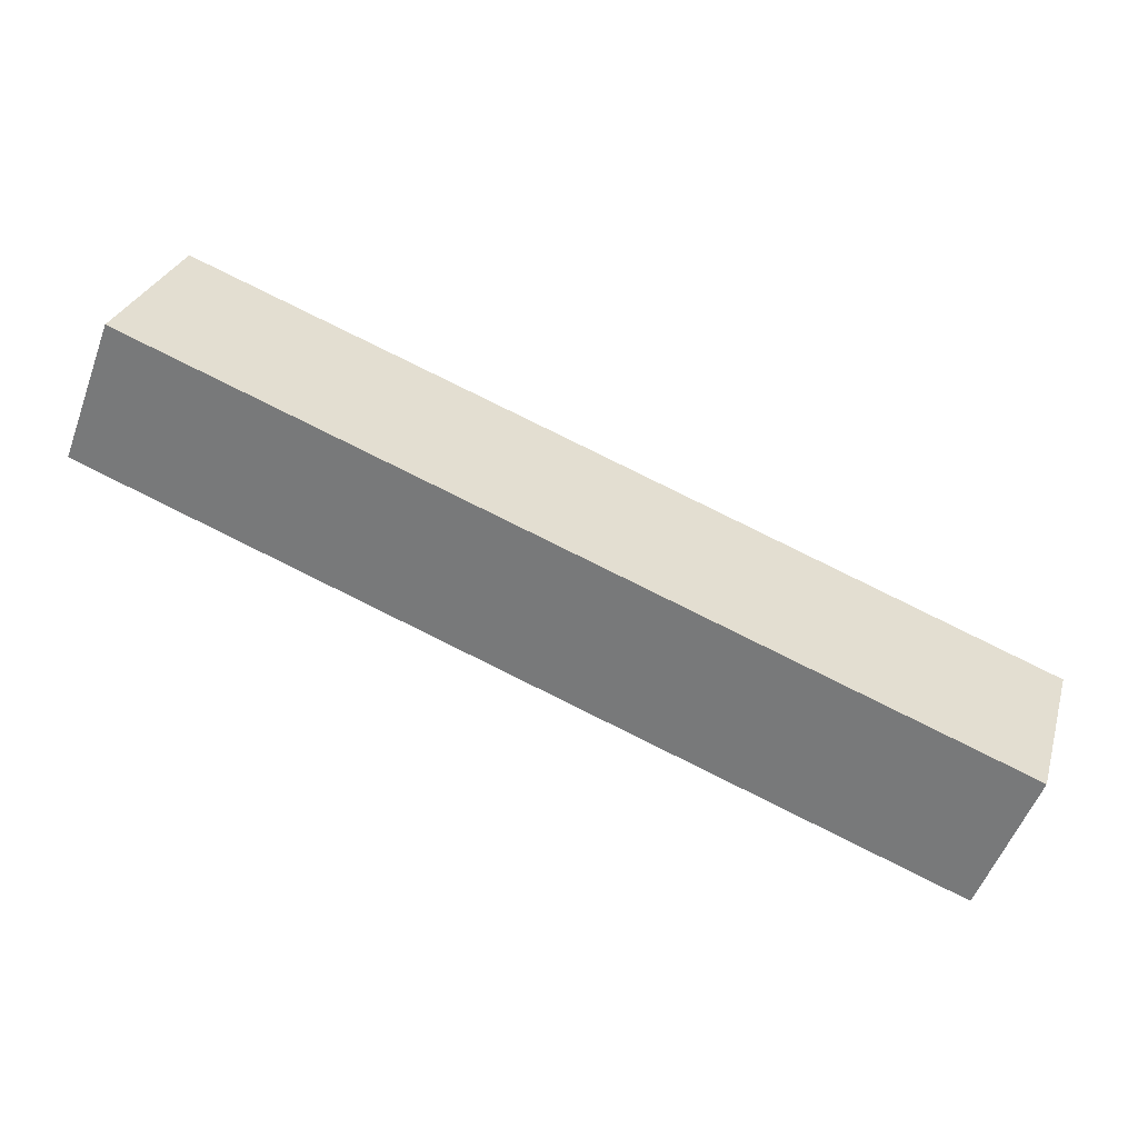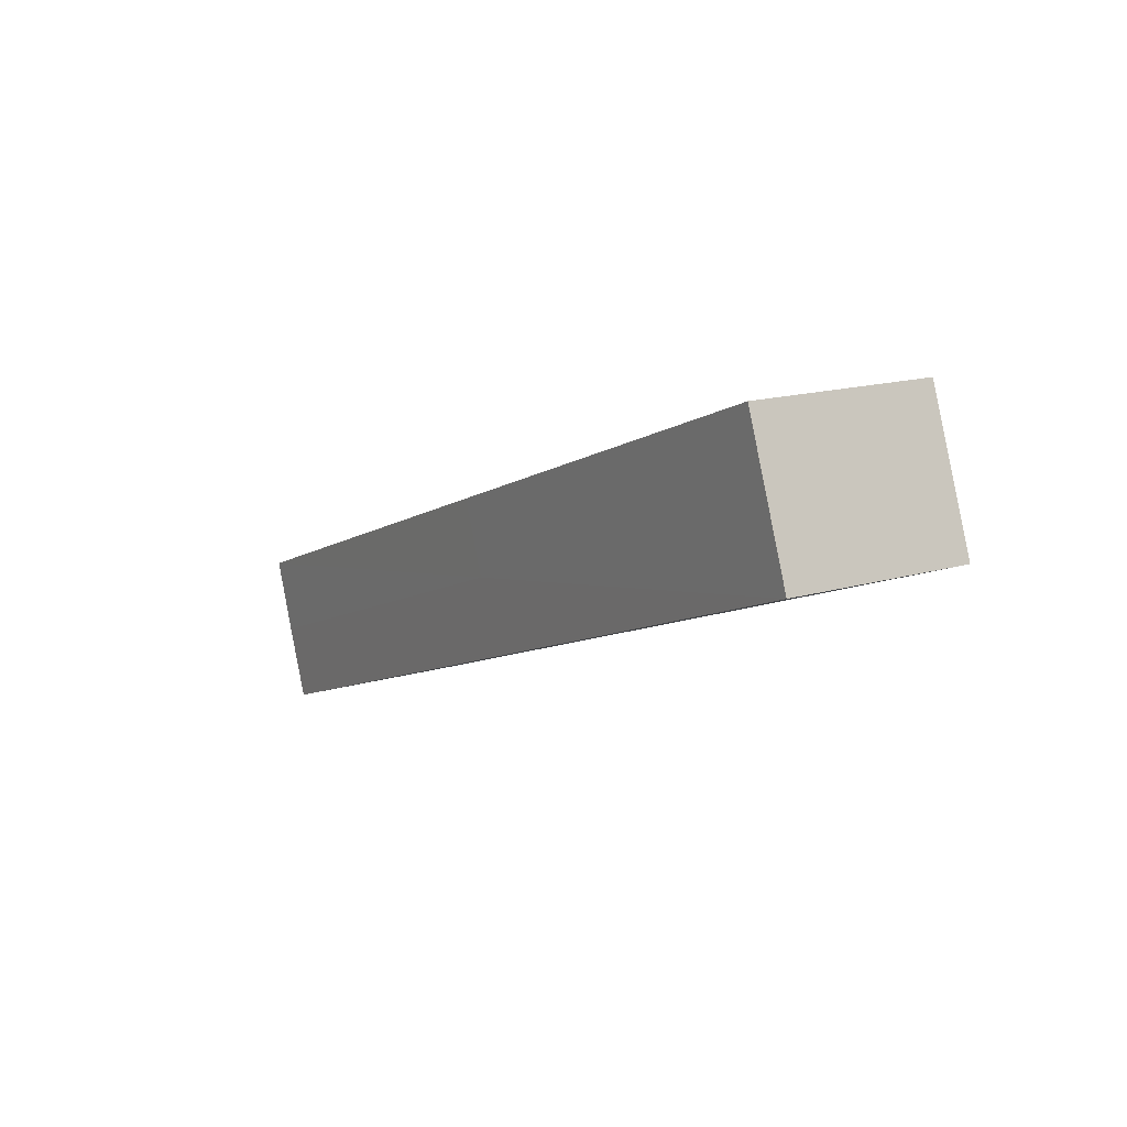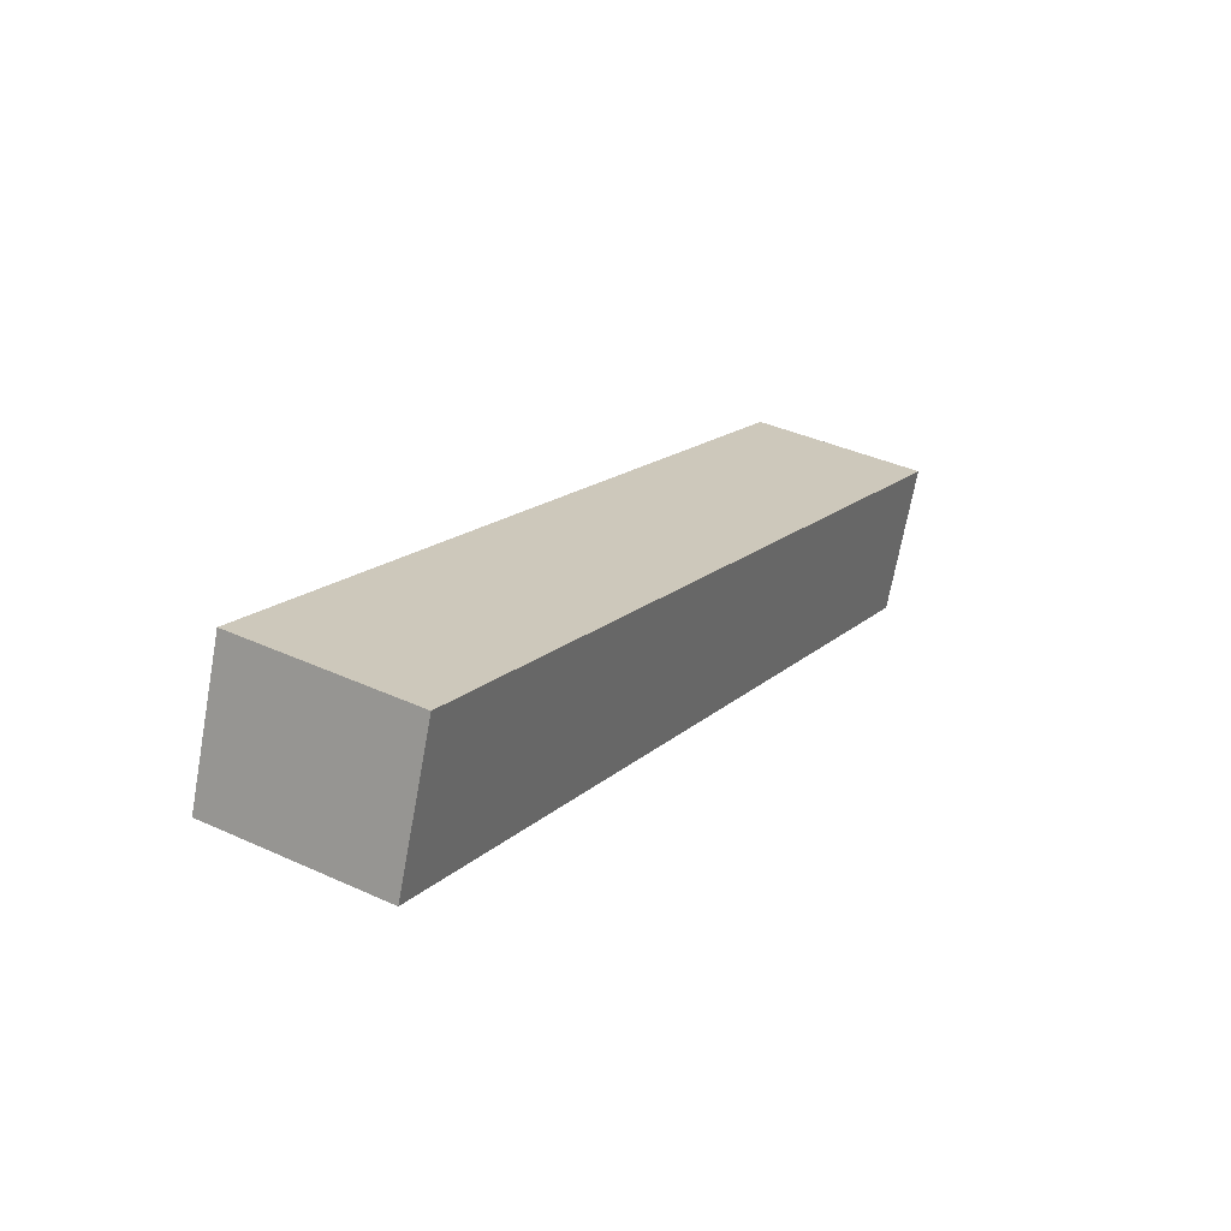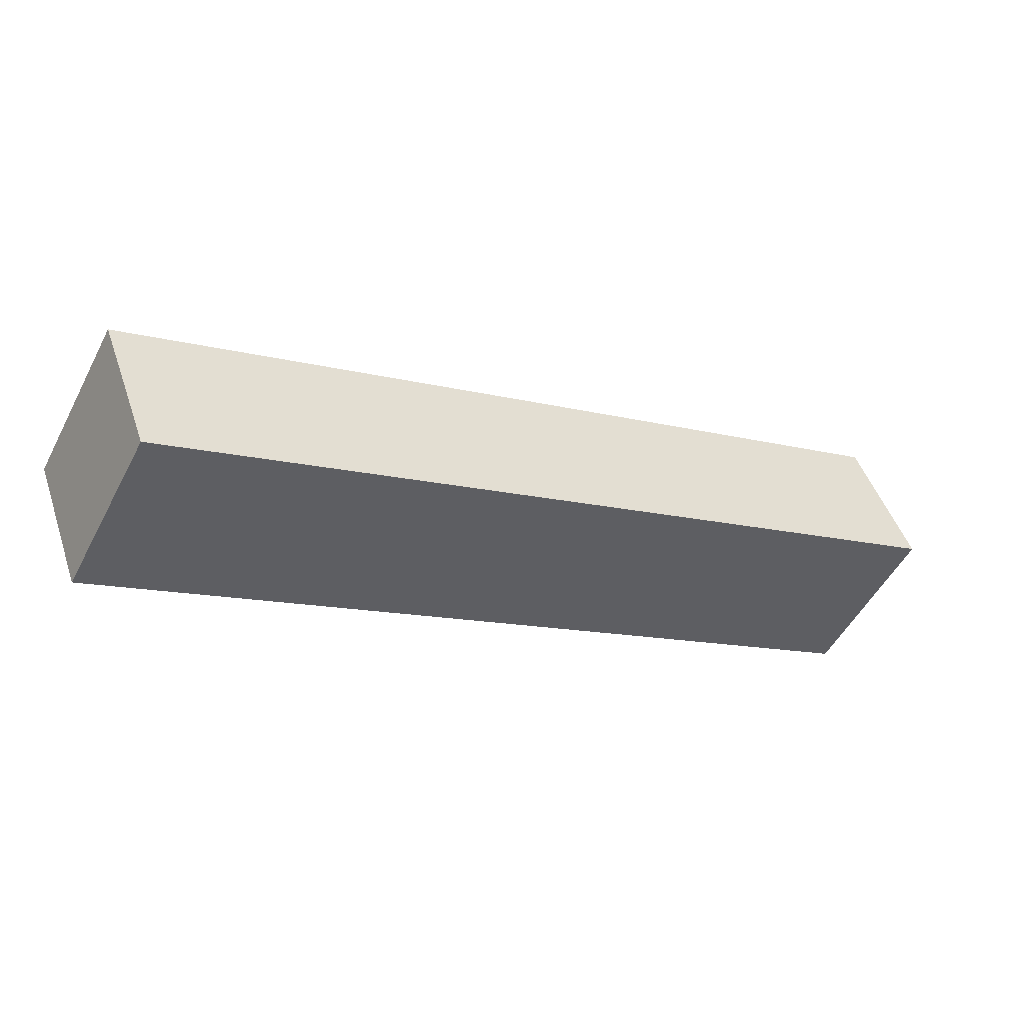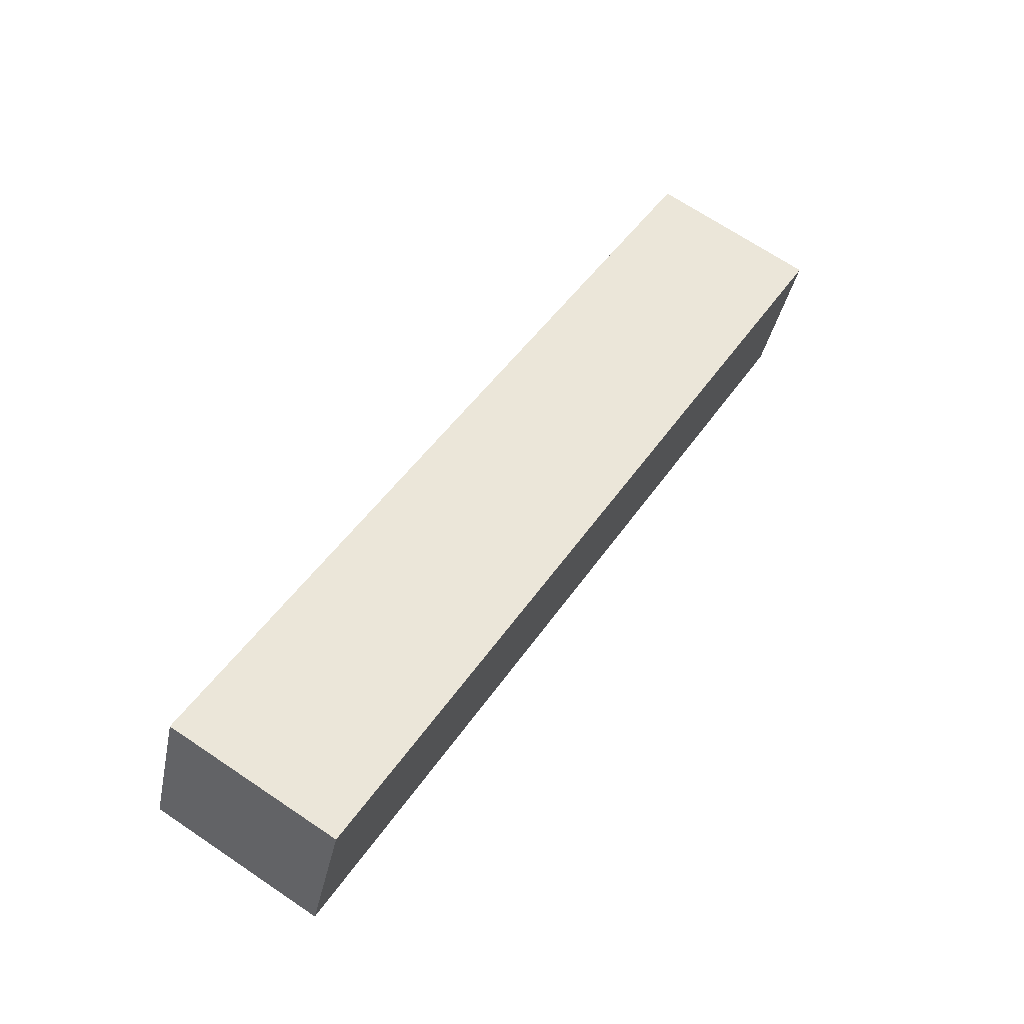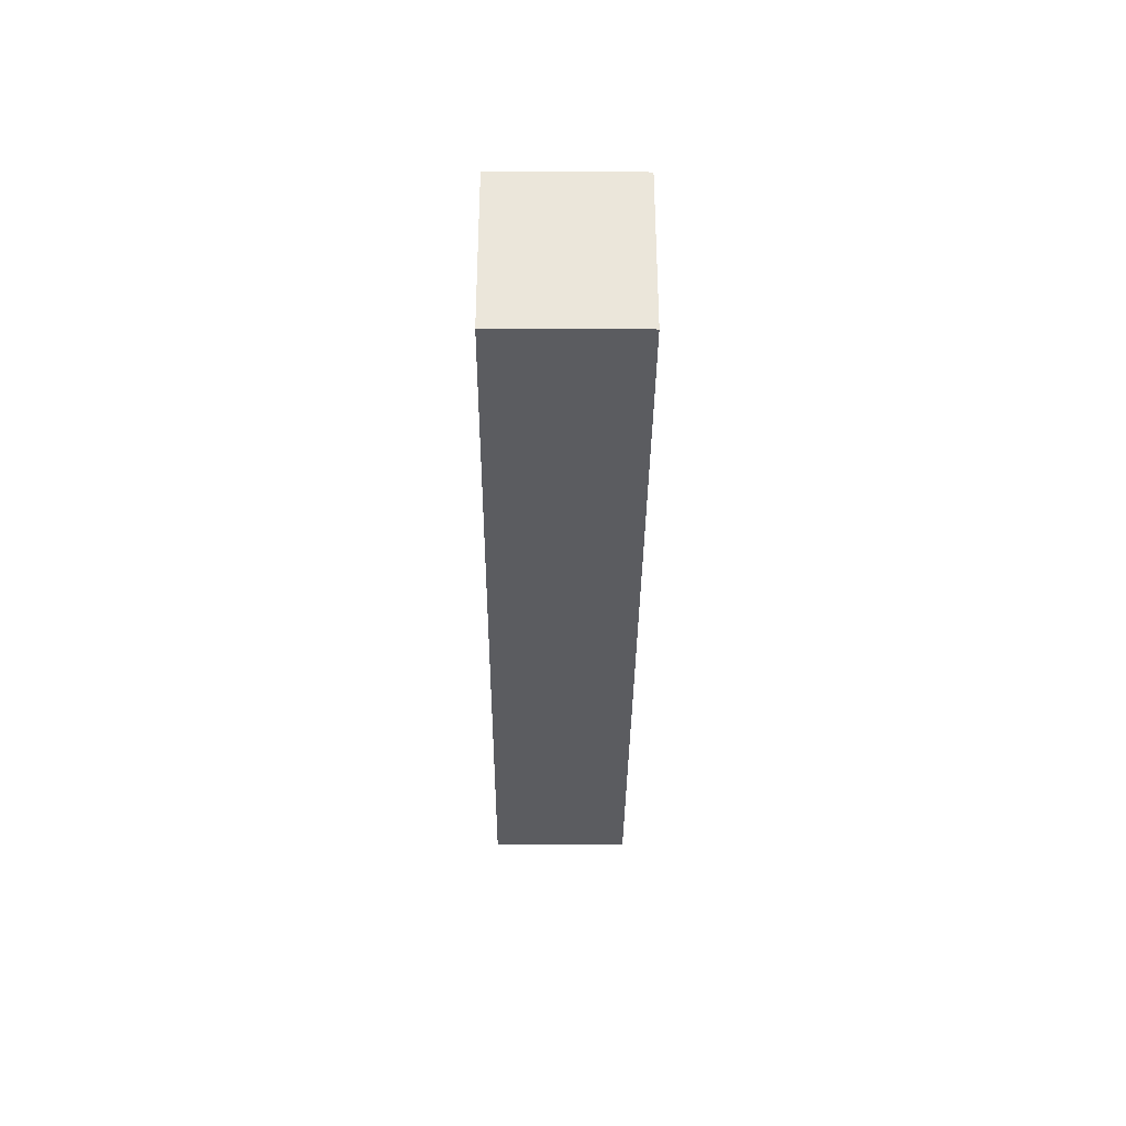
<metadata>
{"format":"obj","ext":"obj","renderer":"f3d","projection":"perspective","resolution":1024,"background":"white","views":[{"elev":29.1,"azim":15.8,"up":"+Z"},{"elev":15.9,"azim":-121.6,"up":"+Z"},{"elev":38.8,"azim":-60.2,"up":"+Z"},{"elev":-51.6,"azim":152.8,"up":"+Z"},{"elev":69.8,"azim":-56.2,"up":"+Z"},{"elev":-34.6,"azim":-69.3,"up":"+Y"}]}
</metadata>
<code>
v  1.737 -2.75e-16 4.49
v  27.94 6.614e-16 -10.8
v  29.68 3.864e-16 -6.311
v  0 0 0
v  29.68 5.786 -6.311
v  15.71 5.796 -0.9103
v  1.737 5.786 4.49
v  0.0001235 5.786 -0.0001833
v  27.94 5.786 -10.8
v  28.81 5.796 -8.556
v  14.84 5.796 -3.155
g defaultobject
f 1 2 3
f 2 1 4
f 5 1 3
f 1 5 6
f 1 6 7
f 7 4 1
f 4 7 8
f 8 2 4
f 2 8 9
f 9 3 2
f 3 9 5
f 5 9 10
f 9 11 10
f 11 9 8
f 11 5 10
f 5 11 6
f 11 7 6
f 7 11 8

</code>
